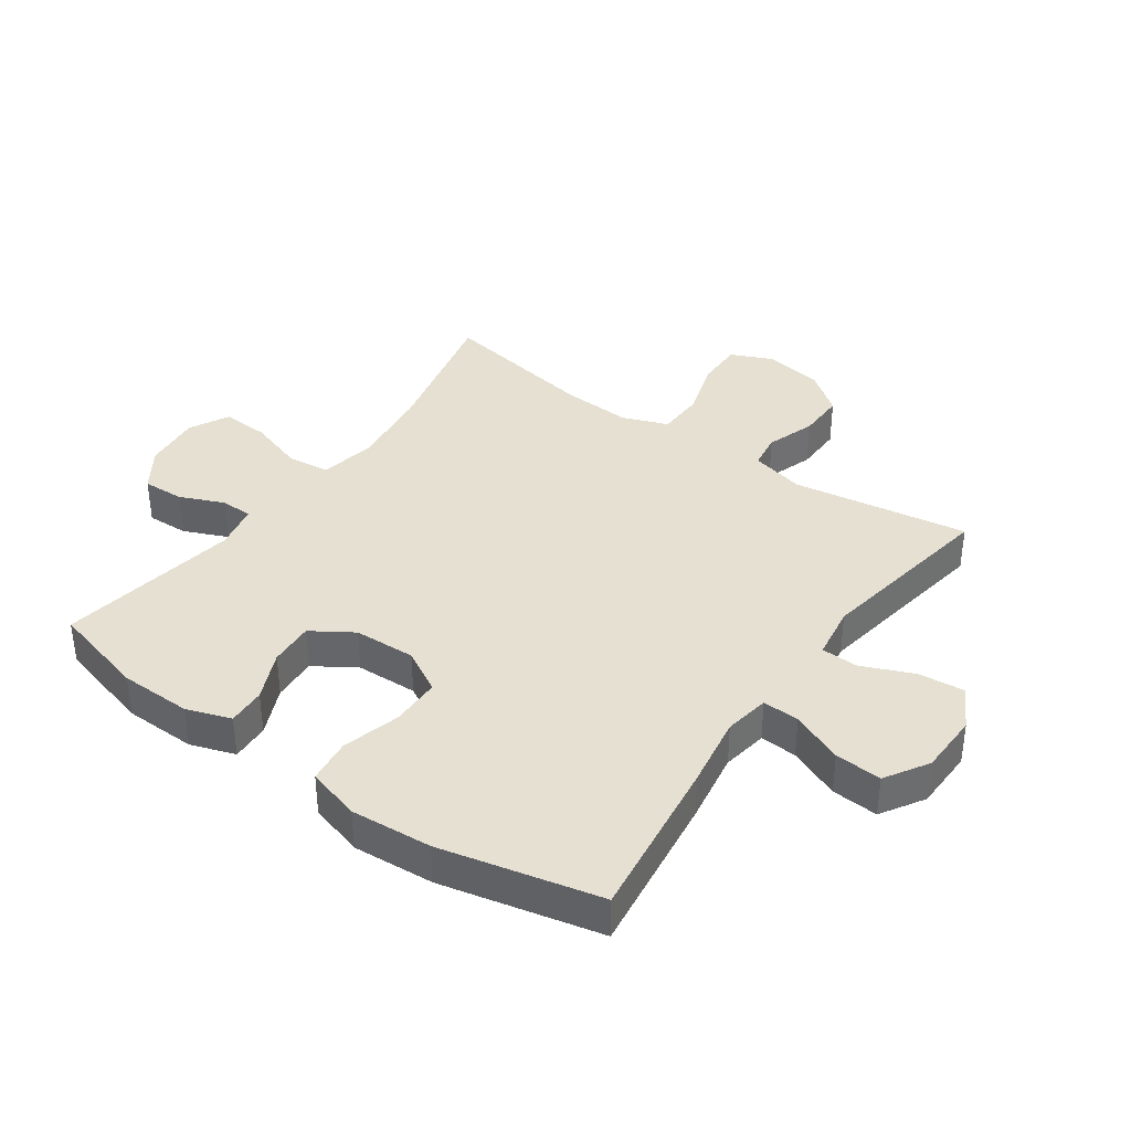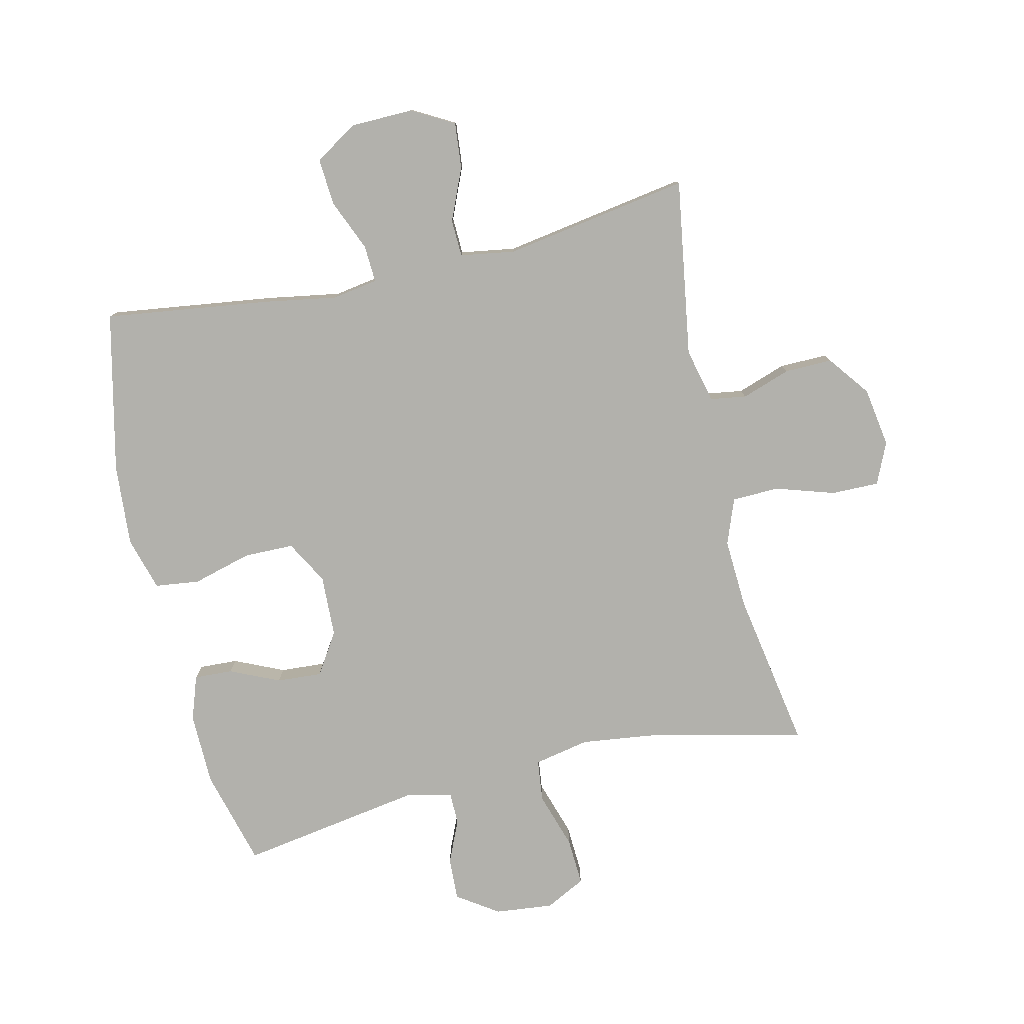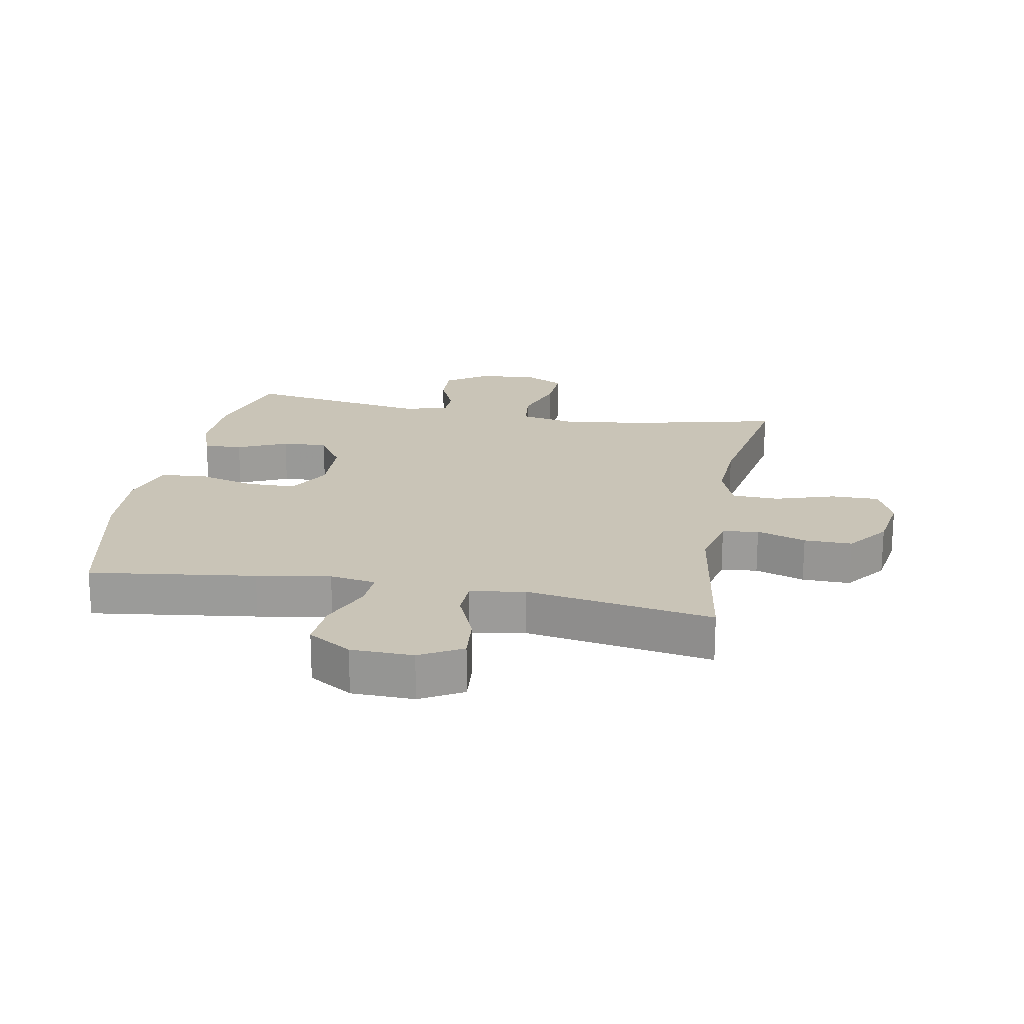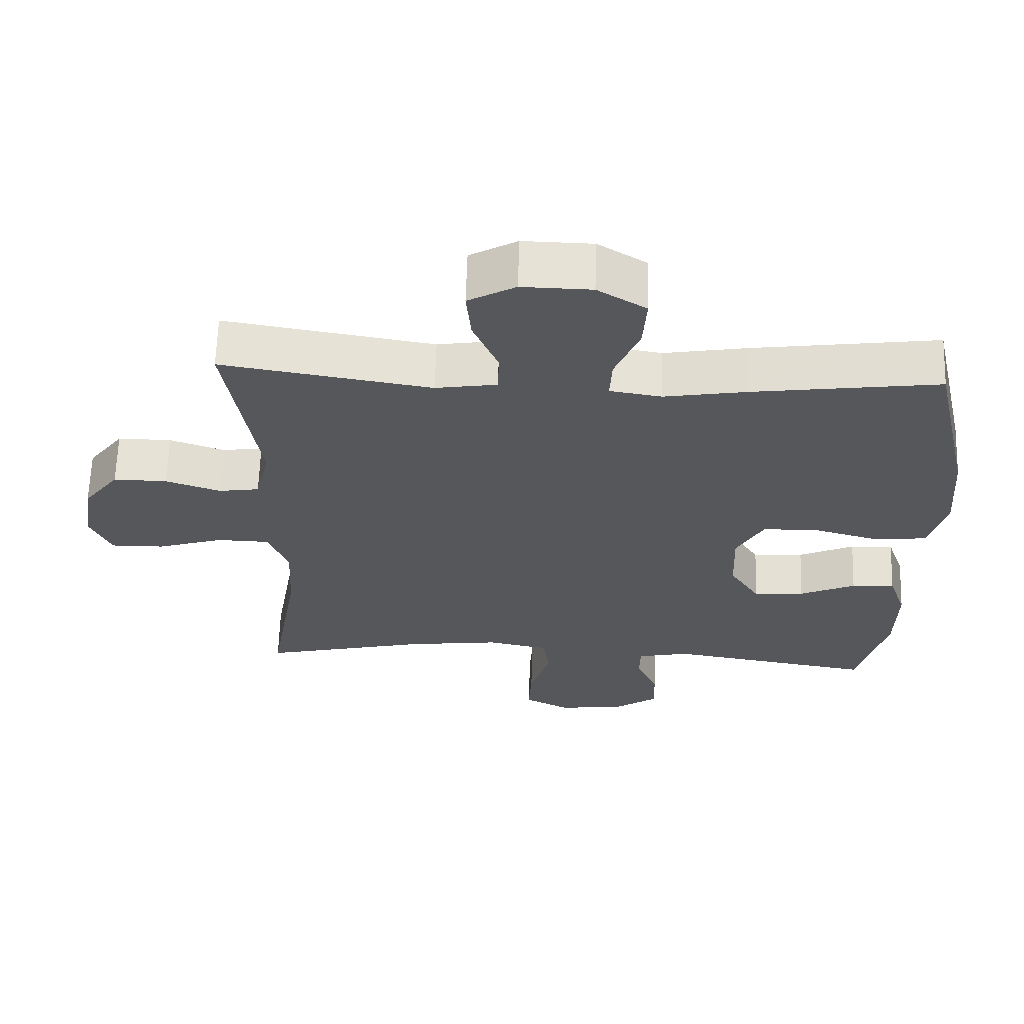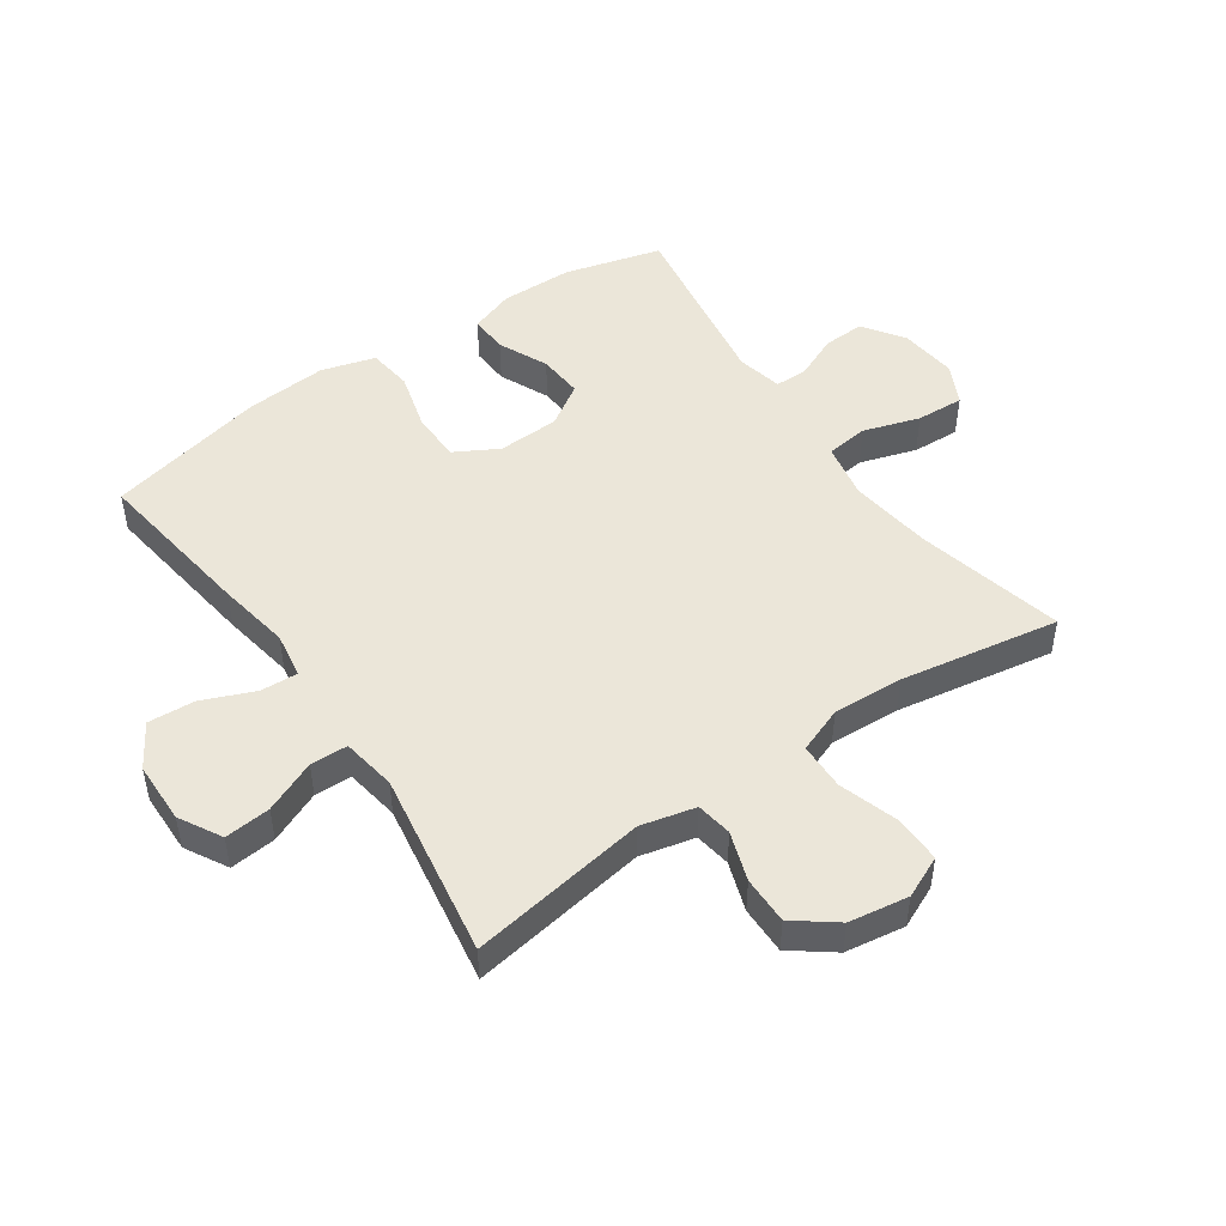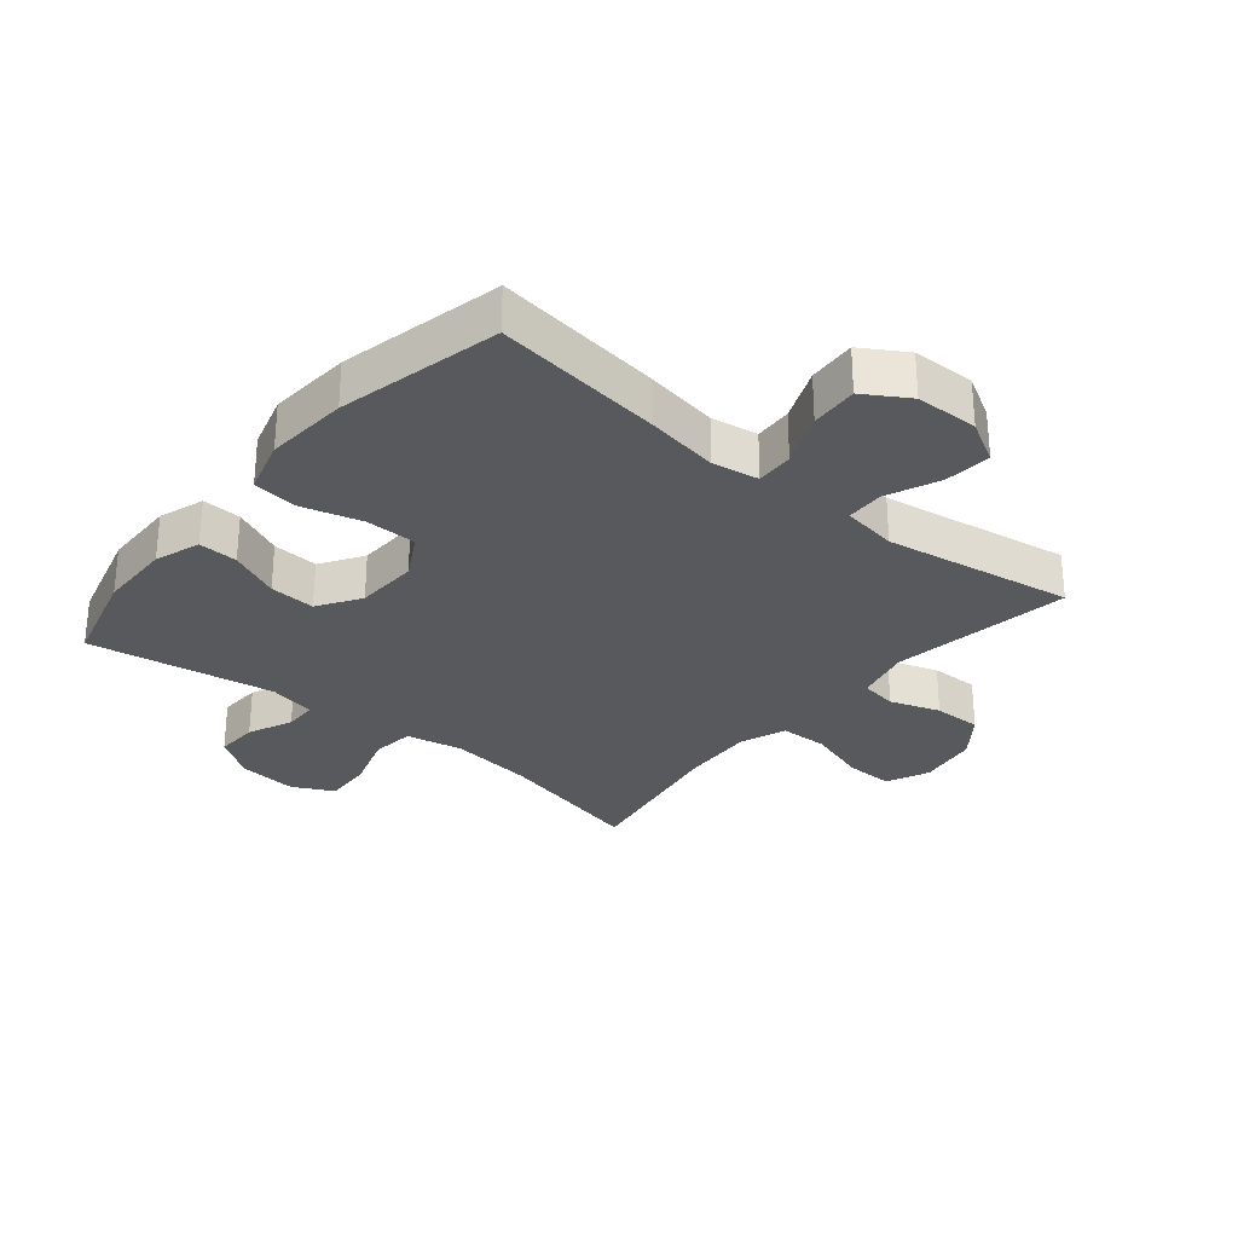
<metadata>
{"format":"obj","ext":"obj","renderer":"f3d","projection":"perspective","resolution":1024,"background":"white","views":[{"elev":37.8,"azim":-54.6,"up":"+Y"},{"elev":-78.9,"azim":13.1,"up":"+Y"},{"elev":20.0,"azim":10.6,"up":"+Y"},{"elev":63.4,"azim":-178.2,"up":"+Z"},{"elev":48.5,"azim":55.3,"up":"+Y"},{"elev":-29.4,"azim":-39.6,"up":"+Y"}]}
</metadata>
<code>
v 0.5 0.07 -0.5
v 0.261 0.07 -0.444
v 0.127 0.07 -0.427
v 0.037 0.07 -0.445
v 0.029 0.07 -0.513
v 0.058 0.07 -0.604
v 0.062 0.07 -0.681
v -0.003 0.07 -0.714
v -0.097 0.07 -0.704
v -0.163 0.07 -0.659
v -0.16 0.07 -0.591
v -0.129 0.07 -0.52
v -0.13 0.07 -0.468
v -0.204 0.07 -0.452
v -0.5 0.07 -0.5
v -0.542 0.07 -0.343
v -0.544 0.07 -0.226
v -0.519 0.07 -0.154
v -0.457 0.07 -0.157
v -0.377 0.07 -0.193
v -0.304 0.07 -0.198
v -0.261 0.07 -0.131
v -0.257 0.07 -0.031
v -0.296 0.07 0.039
v -0.377 0.07 0.04
v -0.472 0.07 0.014
v -0.544 0.07 0.023
v -0.569 0.07 0.11
v -0.559 0.07 0.242
v -0.5 0.07 0.5
v -0.234 0.07 0.464
v -0.116 0.07 0.444
v -0.042 0.07 0.456
v -0.045 0.07 0.516
v -0.08 0.07 0.6
v -0.085 0.07 0.676
v -0.015 0.07 0.719
v 0.085 0.07 0.721
v 0.153 0.07 0.683
v 0.146 0.07 0.609
v 0.11 0.07 0.525
v 0.112 0.07 0.465
v 0.2 0.07 0.451
v 0.5 0.07 0.5
v 0.455 0.07 0.214
v 0.476 0.07 0.126
v 0.534 0.07 0.117
v 0.613 0.07 0.144
v 0.69 0.07 0.145
v 0.741 0.07 0.078
v 0.756 0.07 -0.018
v 0.726 0.07 -0.085
v 0.649 0.07 -0.084
v 0.554 0.07 -0.054
v 0.478 0.07 -0.056
v 0.45 0.07 -0.13
v 0.456 0.07 -0.244
v 0.5 0 -0.5
v 0.261 0 -0.444
v 0.127 0 -0.427
v 0.037 0 -0.445
v 0.029 0 -0.513
v 0.058 0 -0.604
v 0.062 0 -0.681
v -0.003 0 -0.714
v -0.097 0 -0.704
v -0.163 0 -0.659
v -0.16 0 -0.591
v -0.129 0 -0.52
v -0.13 0 -0.468
v -0.204 0 -0.452
v -0.5 0 -0.5
v -0.542 0 -0.343
v -0.544 0 -0.226
v -0.519 0 -0.154
v -0.457 0 -0.157
v -0.377 0 -0.193
v -0.304 0 -0.198
v -0.261 0 -0.131
v -0.257 0 -0.031
v -0.296 0 0.039
v -0.377 0 0.04
v -0.472 0 0.014
v -0.544 0 0.023
v -0.569 0 0.11
v -0.559 0 0.242
v -0.5 0 0.5
v -0.234 0 0.464
v -0.116 0 0.444
v -0.042 0 0.456
v -0.045 0 0.516
v -0.08 0 0.6
v -0.085 0 0.676
v -0.015 0 0.719
v 0.085 0 0.721
v 0.153 0 0.683
v 0.146 0 0.609
v 0.11 0 0.525
v 0.112 0 0.465
v 0.2 0 0.451
v 0.5 0 0.5
v 0.455 0 0.214
v 0.476 0 0.126
v 0.534 0 0.117
v 0.613 0 0.144
v 0.69 0 0.145
v 0.741 0 0.078
v 0.756 0 -0.018
v 0.726 0 -0.085
v 0.649 0 -0.084
v 0.554 0 -0.054
v 0.478 0 -0.056
v 0.45 0 -0.13
v 0.456 0 -0.244
f 51 52 53 54
f 51 54 55
f 50 51 55
f 47 48 49 50
f 46 47 50 55
f 45 46 55 56
f 43 44 45
f 42 43 45 56
f 38 39 40 41
f 38 41 42
f 37 38 42
f 34 35 36 37
f 33 34 37 42
f 32 33 42 56
f 25 26 27 28
f 24 25 28 29
f 17 18 19 20
f 17 20 21
f 14 15 16 17
f 13 14 17 21
f 9 10 11 12
f 9 12 13
f 8 9 13
f 5 6 7 8
f 4 5 8 13
f 3 4 13 21
f 57 1 2
f 24 29 30 31
f 23 24 31 32
f 22 23 32 56
f 21 22 56 57
f 2 3 21 57
f 111 110 109 108
f 112 111 108
f 112 108 107
f 107 106 105 104
f 112 107 104 103
f 113 112 103 102
f 102 101 100
f 113 102 100 99
f 98 97 96 95
f 99 98 95
f 99 95 94
f 94 93 92 91
f 99 94 91 90
f 113 99 90 89
f 85 84 83 82
f 86 85 82 81
f 77 76 75 74
f 78 77 74
f 74 73 72 71
f 78 74 71 70
f 69 68 67 66
f 70 69 66
f 70 66 65
f 65 64 63 62
f 70 65 62 61
f 78 70 61 60
f 59 58 114
f 88 87 86 81
f 89 88 81 80
f 113 89 80 79
f 114 113 79 78
f 114 78 60 59
f 1 58 59 2
f 2 59 60 3
f 3 60 61 4
f 4 61 62 5
f 5 62 63 6
f 6 63 64 7
f 7 64 65 8
f 8 65 66 9
f 9 66 67 10
f 10 67 68 11
f 11 68 69 12
f 12 69 70 13
f 13 70 71 14
f 14 71 72 15
f 15 72 73 16
f 16 73 74 17
f 17 74 75 18
f 18 75 76 19
f 19 76 77 20
f 20 77 78 21
f 21 78 79 22
f 22 79 80 23
f 23 80 81 24
f 24 81 82 25
f 25 82 83 26
f 26 83 84 27
f 27 84 85 28
f 28 85 86 29
f 29 86 87 30
f 30 87 88 31
f 31 88 89 32
f 32 89 90 33
f 33 90 91 34
f 34 91 92 35
f 35 92 93 36
f 36 93 94 37
f 37 94 95 38
f 38 95 96 39
f 39 96 97 40
f 40 97 98 41
f 41 98 99 42
f 42 99 100 43
f 43 100 101 44
f 44 101 102 45
f 45 102 103 46
f 46 103 104 47
f 47 104 105 48
f 48 105 106 49
f 49 106 107 50
f 50 107 108 51
f 51 108 109 52
f 52 109 110 53
f 53 110 111 54
f 54 111 112 55
f 55 112 113 56
f 56 113 114 57
f 57 114 58 1

</code>
